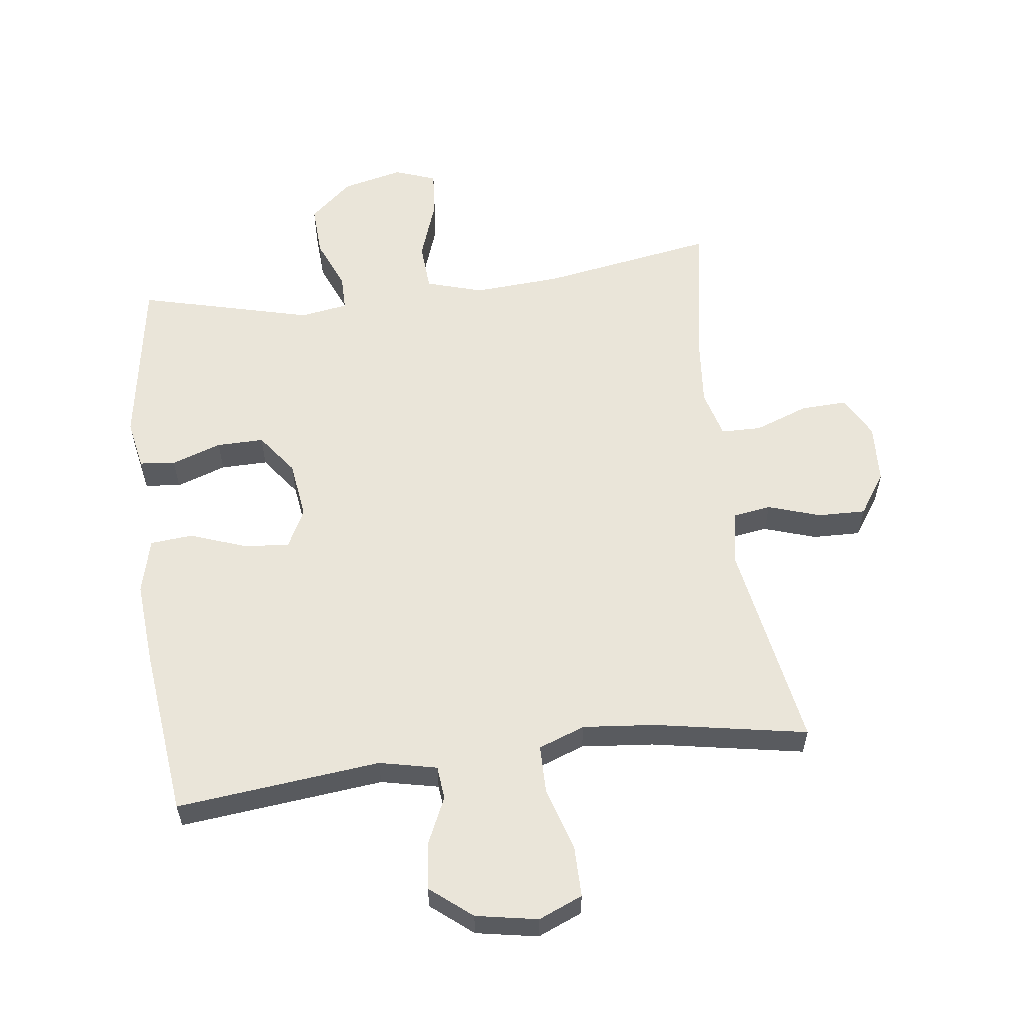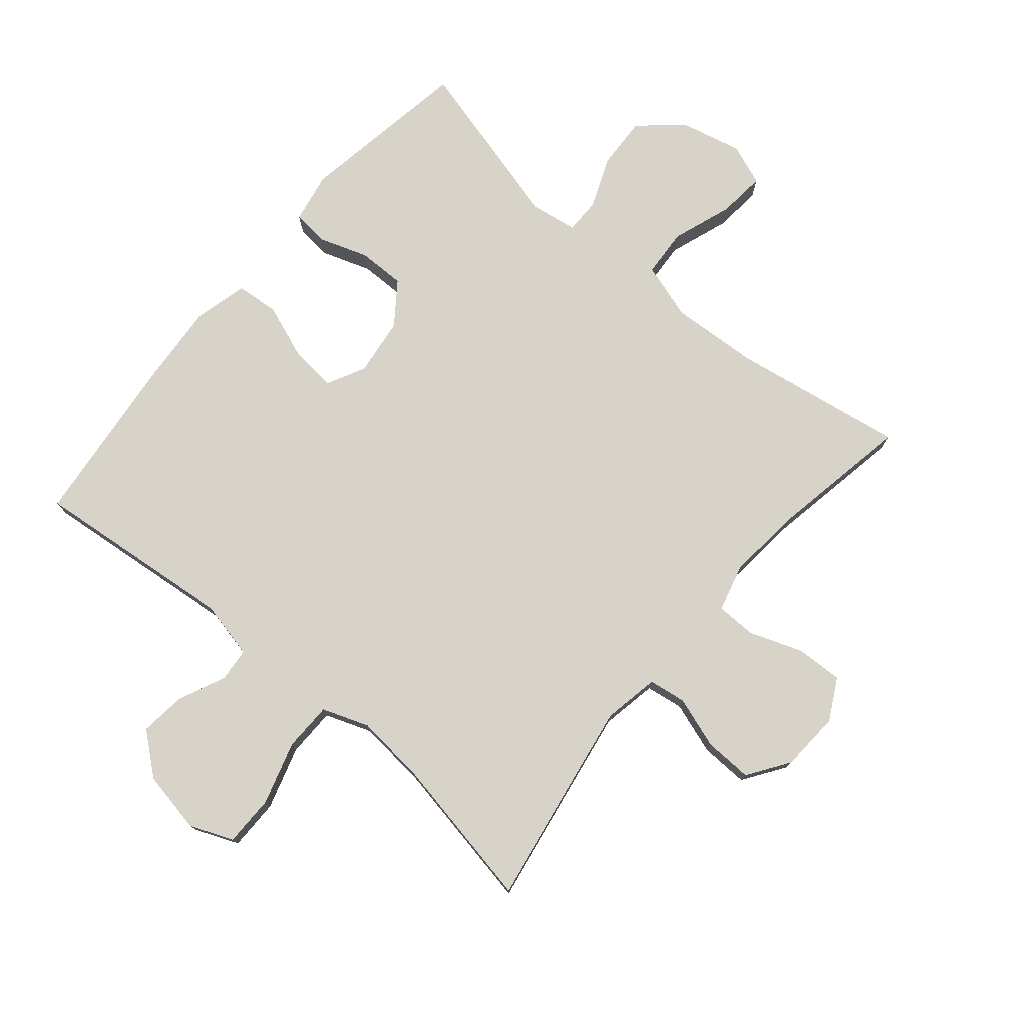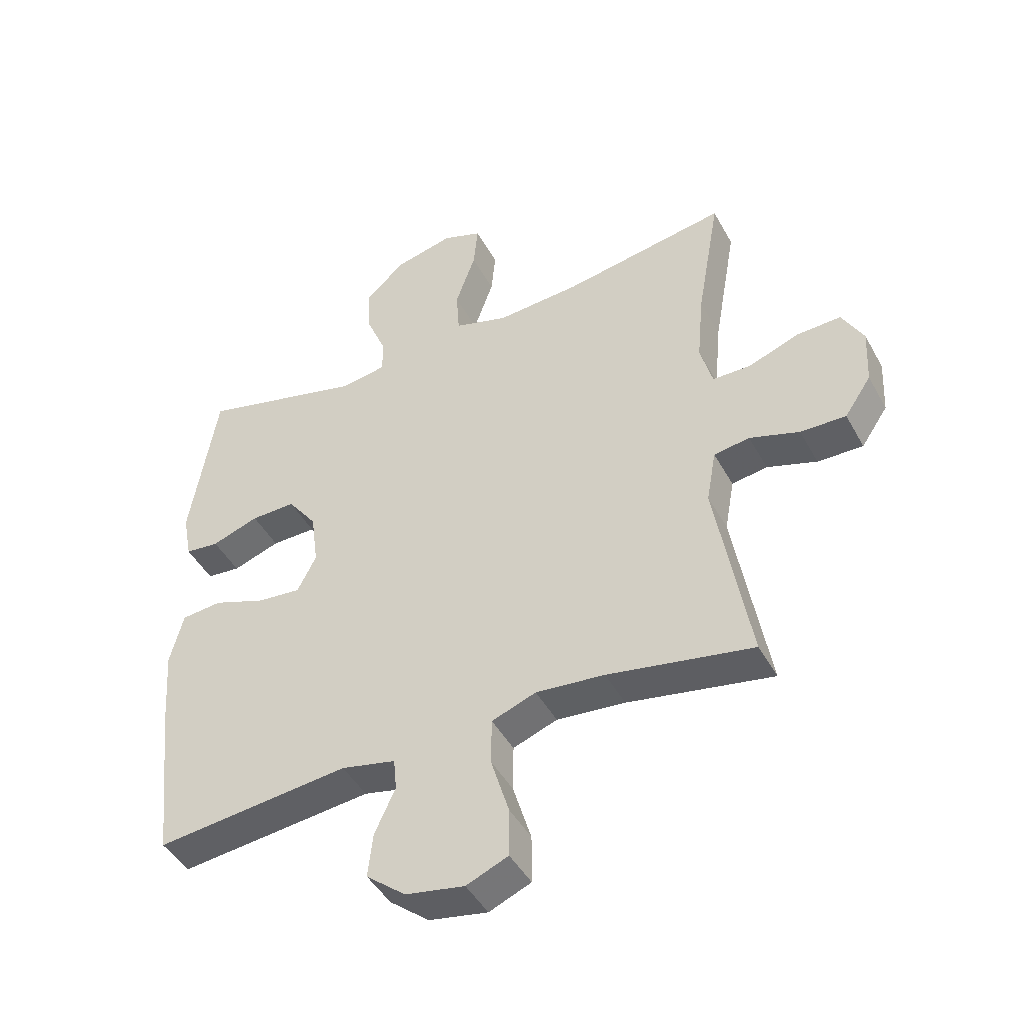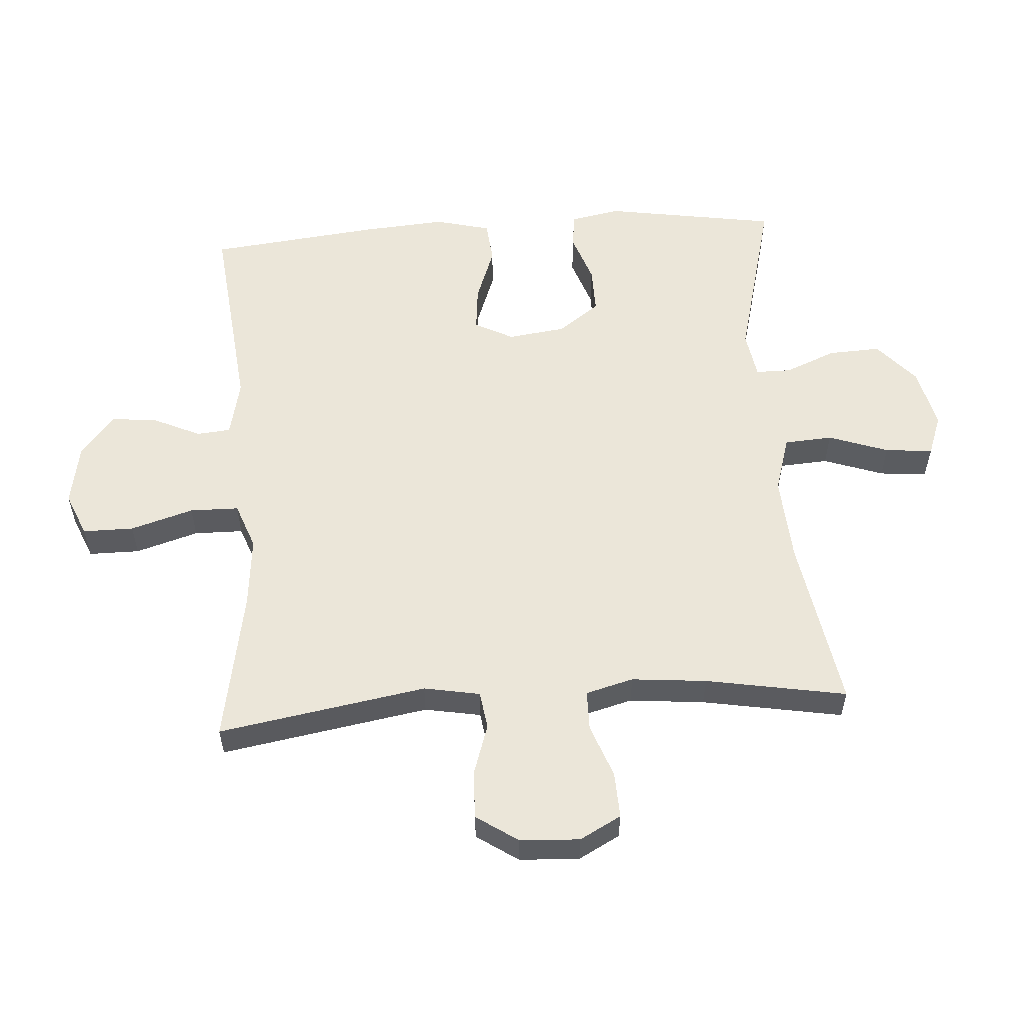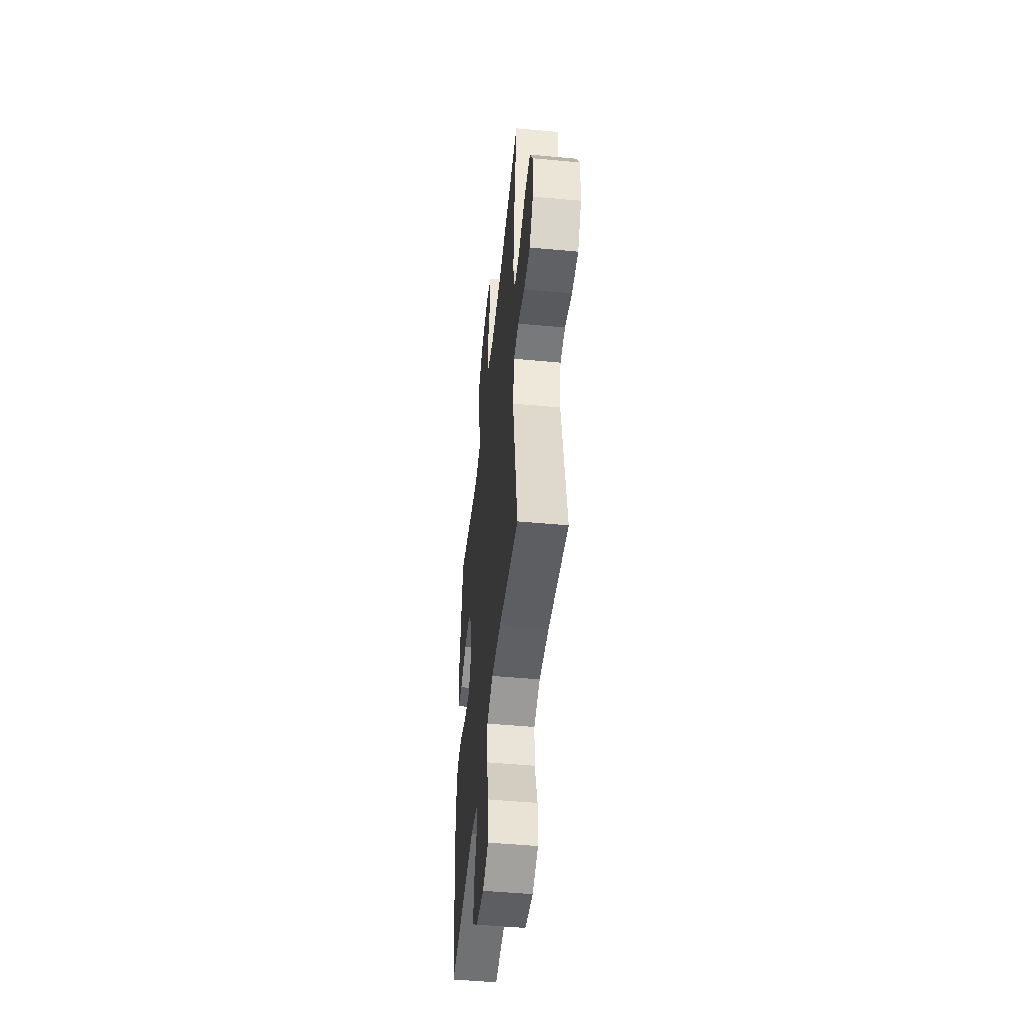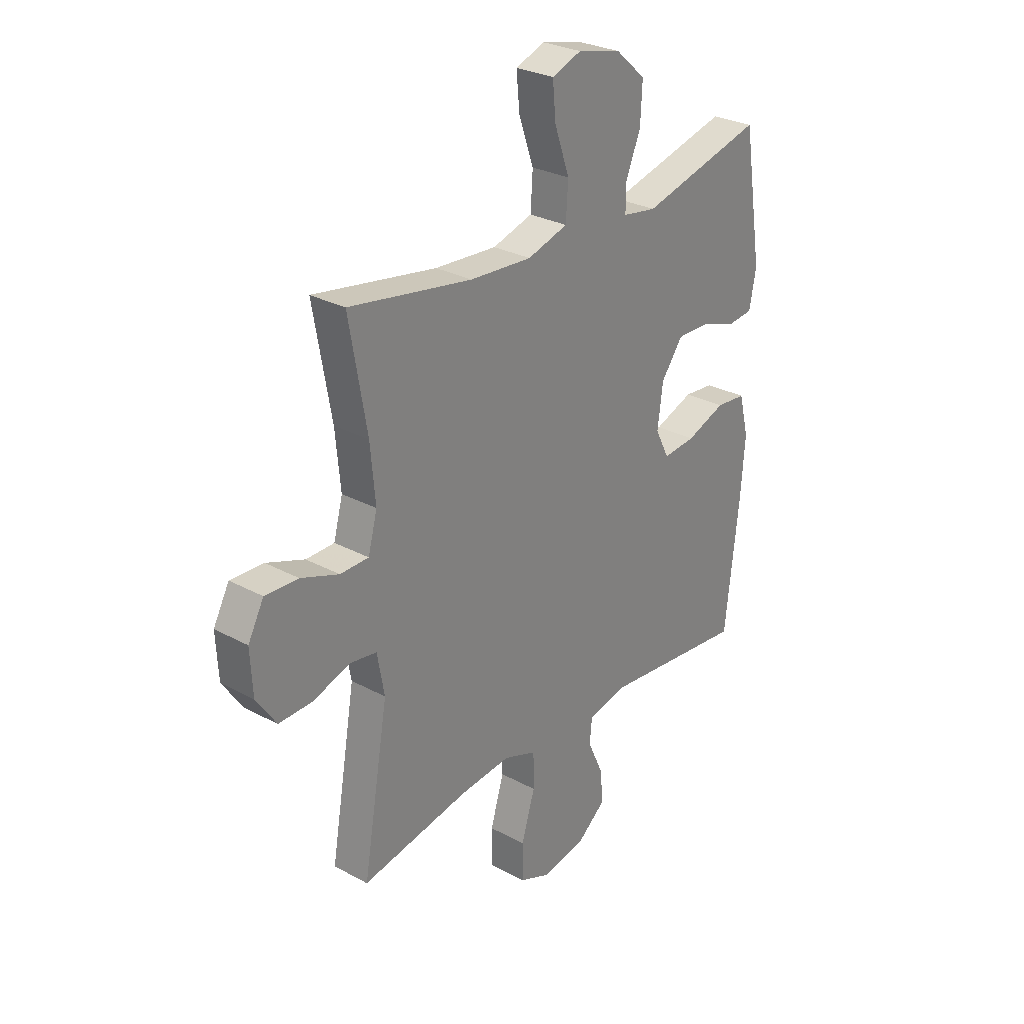
<metadata>
{"format":"obj","ext":"obj","renderer":"f3d","projection":"perspective","resolution":1024,"background":"white","views":[{"elev":57.8,"azim":172.6,"up":"+Y"},{"elev":76.7,"azim":-139.7,"up":"+Y"},{"elev":-45.3,"azim":-152.7,"up":"+Z"},{"elev":56.1,"azim":-93.9,"up":"+Y"},{"elev":-49.0,"azim":-95.9,"up":"+Z"},{"elev":28.4,"azim":-50.7,"up":"+Z"}]}
</metadata>
<code>
v -0.5 0.07 -0.5
v -0.444 0.07 -0.173
v -0.46 0.07 -0.085
v -0.519 0.07 -0.076
v -0.601 0.07 -0.103
v -0.676 0.07 -0.105
v -0.72 0.07 -0.04
v -0.725 0.07 0.054
v -0.69 0.07 0.119
v -0.617 0.07 0.116
v -0.533 0.07 0.085
v -0.47 0.07 0.086
v -0.45 0.07 0.161
v -0.461 0.07 0.279
v -0.5 0.07 0.5
v -0.228 0.07 0.454
v -0.091 0.07 0.445
v -0.002 0.07 0.472
v 0.003 0.07 0.548
v -0.03 0.07 0.642
v -0.037 0.07 0.717
v 0.028 0.07 0.741
v 0.124 0.07 0.718
v 0.19 0.07 0.66
v 0.186 0.07 0.578
v 0.153 0.07 0.498
v 0.153 0.07 0.442
v 0.228 0.07 0.43
v 0.5 0.07 0.5
v 0.544 0.07 0.228
v 0.529 0.07 0.149
v 0.473 0.07 0.143
v 0.395 0.07 0.17
v 0.321 0.07 0.171
v 0.273 0.07 0.106
v 0.261 0.07 0.015
v 0.292 0.07 -0.046
v 0.364 0.07 -0.039
v 0.451 0.07 -0.007
v 0.518 0.07 -0.013
v 0.54 0.07 -0.1
v 0.53 0.07 -0.232
v 0.5 0.07 -0.5
v 0.18 0.07 -0.466
v 0.09 0.07 -0.486
v 0.085 0.07 -0.539
v 0.119 0.07 -0.613
v 0.127 0.07 -0.686
v 0.062 0.07 -0.739
v -0.035 0.07 -0.757
v -0.104 0.07 -0.728
v -0.104 0.07 -0.648
v -0.074 0.07 -0.549
v -0.075 0.07 -0.472
v -0.148 0.07 -0.445
v -0.261 0.07 -0.456
v -0.5 0 -0.5
v -0.444 0 -0.173
v -0.46 0 -0.085
v -0.519 0 -0.076
v -0.601 0 -0.103
v -0.676 0 -0.105
v -0.72 0 -0.04
v -0.725 0 0.054
v -0.69 0 0.119
v -0.617 0 0.116
v -0.533 0 0.085
v -0.47 0 0.086
v -0.45 0 0.161
v -0.461 0 0.279
v -0.5 0 0.5
v -0.228 0 0.454
v -0.091 0 0.445
v -0.002 0 0.472
v 0.003 0 0.548
v -0.03 0 0.642
v -0.037 0 0.717
v 0.028 0 0.741
v 0.124 0 0.718
v 0.19 0 0.66
v 0.186 0 0.578
v 0.153 0 0.498
v 0.153 0 0.442
v 0.228 0 0.43
v 0.5 0 0.5
v 0.544 0 0.228
v 0.529 0 0.149
v 0.473 0 0.143
v 0.395 0 0.17
v 0.321 0 0.171
v 0.273 0 0.106
v 0.261 0 0.015
v 0.292 0 -0.046
v 0.364 0 -0.039
v 0.451 0 -0.007
v 0.518 0 -0.013
v 0.54 0 -0.1
v 0.53 0 -0.232
v 0.5 0 -0.5
v 0.18 0 -0.466
v 0.09 0 -0.486
v 0.085 0 -0.539
v 0.119 0 -0.613
v 0.127 0 -0.686
v 0.062 0 -0.739
v -0.035 0 -0.757
v -0.104 0 -0.728
v -0.104 0 -0.648
v -0.074 0 -0.549
v -0.075 0 -0.472
v -0.148 0 -0.445
v -0.261 0 -0.456
f 51 52 53
f 50 51 53
f 49 50 53
f 48 49 53
f 47 48 53
f 46 47 53
f 45 46 53 54
f 44 45 54 55
f 42 43 44
f 41 42 44
f 40 41 44
f 39 40 44
f 38 39 44
f 37 38 44 55
f 31 32 33
f 30 31 33
f 29 30 33
f 28 29 33
f 27 28 33 34
f 24 25 26
f 23 24 26
f 22 23 26
f 21 22 26
f 20 21 26
f 19 20 26
f 18 19 26 27
f 27 34 35
f 18 27 35
f 17 18 35
f 14 15 16
f 17 35 36
f 16 17 36
f 14 16 36
f 13 14 36
f 9 10 11
f 8 9 11
f 7 8 11
f 6 7 11
f 5 6 11
f 4 5 11
f 3 4 11 12
f 56 1 2
f 37 55 56
f 36 37 56
f 13 36 56
f 12 13 56
f 3 12 56
f 2 3 56
f 109 108 107
f 109 107 106
f 109 106 105
f 109 105 104
f 109 104 103
f 109 103 102
f 110 109 102 101
f 111 110 101 100
f 100 99 98
f 100 98 97
f 100 97 96
f 100 96 95
f 100 95 94
f 111 100 94 93
f 89 88 87
f 89 87 86
f 89 86 85
f 89 85 84
f 90 89 84 83
f 82 81 80
f 82 80 79
f 82 79 78
f 82 78 77
f 82 77 76
f 82 76 75
f 83 82 75 74
f 91 90 83
f 91 83 74
f 91 74 73
f 72 71 70
f 92 91 73
f 92 73 72
f 92 72 70
f 92 70 69
f 67 66 65
f 67 65 64
f 67 64 63
f 67 63 62
f 67 62 61
f 67 61 60
f 68 67 60 59
f 58 57 112
f 112 111 93
f 112 93 92
f 112 92 69
f 112 69 68
f 112 68 59
f 112 59 58
f 1 57 58 2
f 2 58 59 3
f 3 59 60 4
f 4 60 61 5
f 5 61 62 6
f 6 62 63 7
f 7 63 64 8
f 8 64 65 9
f 9 65 66 10
f 10 66 67 11
f 11 67 68 12
f 12 68 69 13
f 13 69 70 14
f 14 70 71 15
f 15 71 72 16
f 16 72 73 17
f 17 73 74 18
f 18 74 75 19
f 19 75 76 20
f 20 76 77 21
f 21 77 78 22
f 22 78 79 23
f 23 79 80 24
f 24 80 81 25
f 25 81 82 26
f 26 82 83 27
f 27 83 84 28
f 28 84 85 29
f 29 85 86 30
f 30 86 87 31
f 31 87 88 32
f 32 88 89 33
f 33 89 90 34
f 34 90 91 35
f 35 91 92 36
f 36 92 93 37
f 37 93 94 38
f 38 94 95 39
f 39 95 96 40
f 40 96 97 41
f 41 97 98 42
f 42 98 99 43
f 43 99 100 44
f 44 100 101 45
f 45 101 102 46
f 46 102 103 47
f 47 103 104 48
f 48 104 105 49
f 49 105 106 50
f 50 106 107 51
f 51 107 108 52
f 52 108 109 53
f 53 109 110 54
f 54 110 111 55
f 55 111 112 56
f 56 112 57 1

</code>
